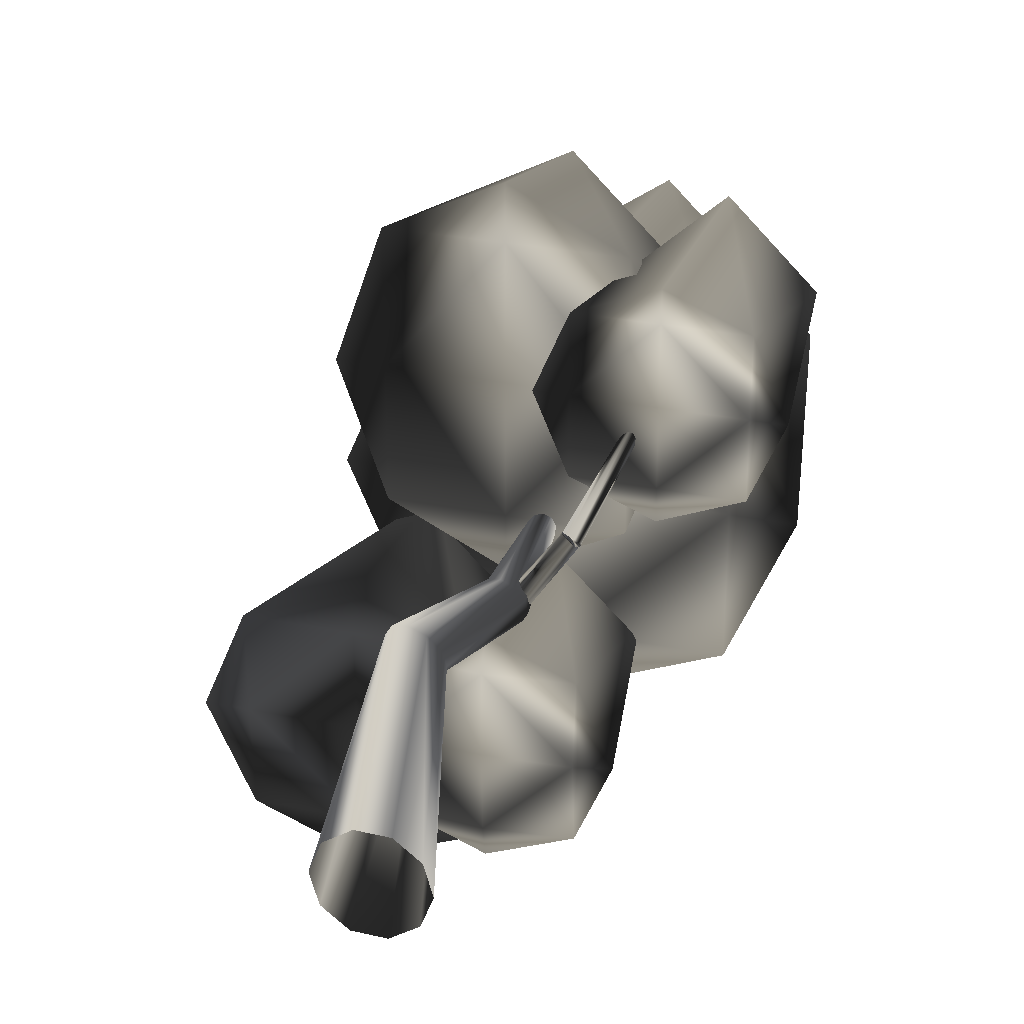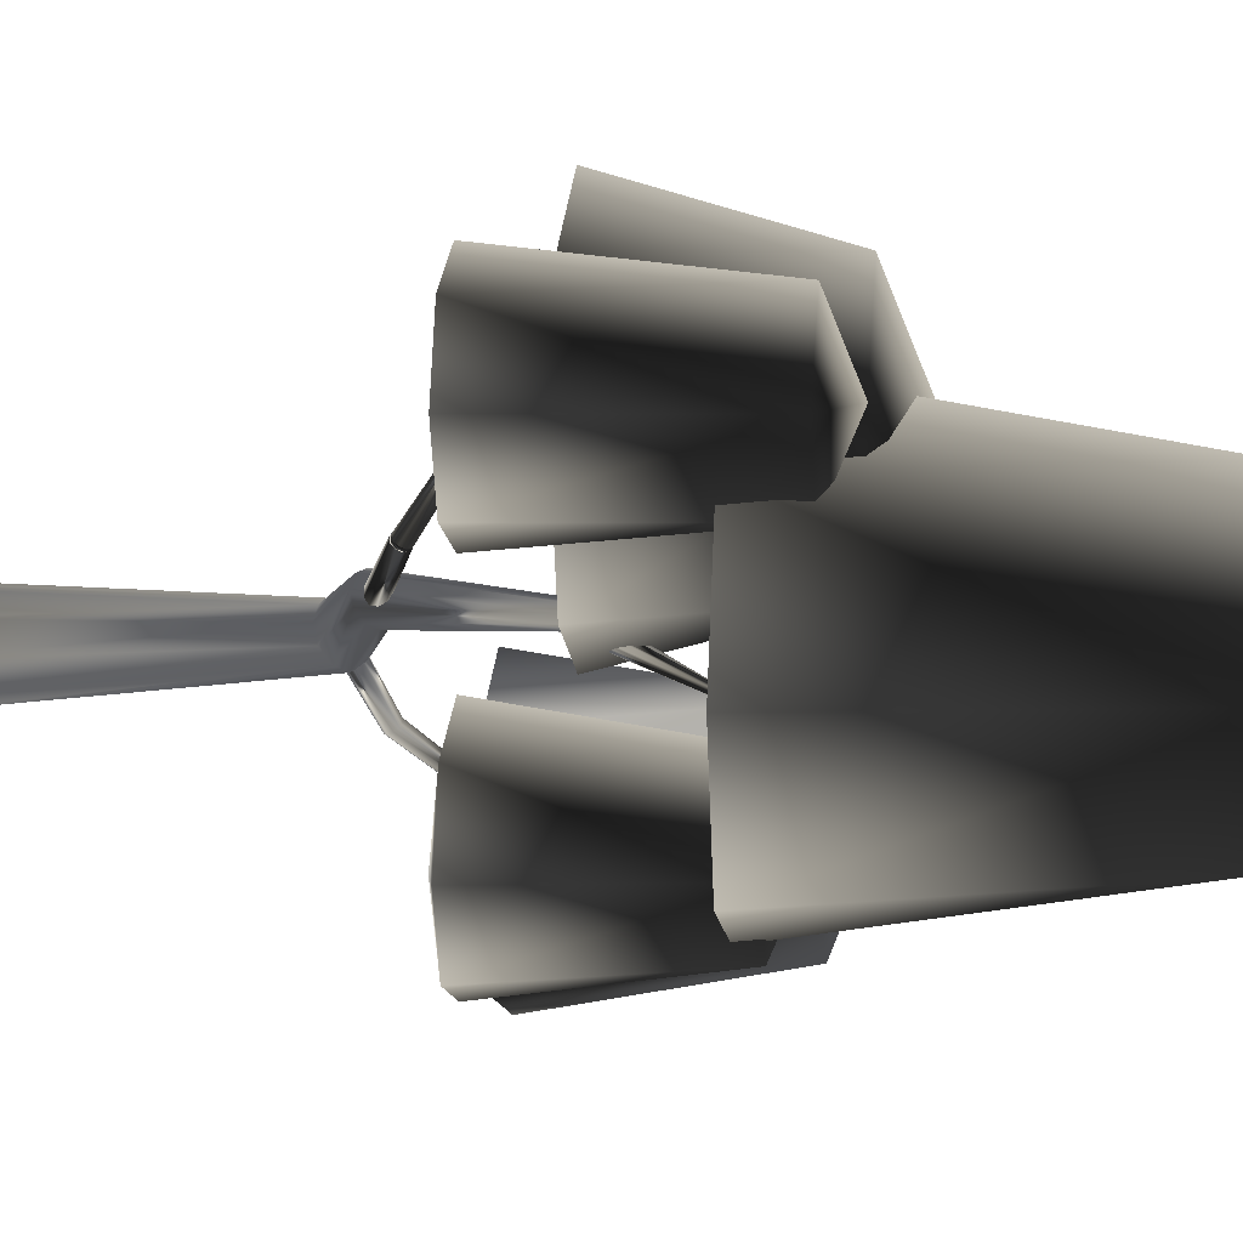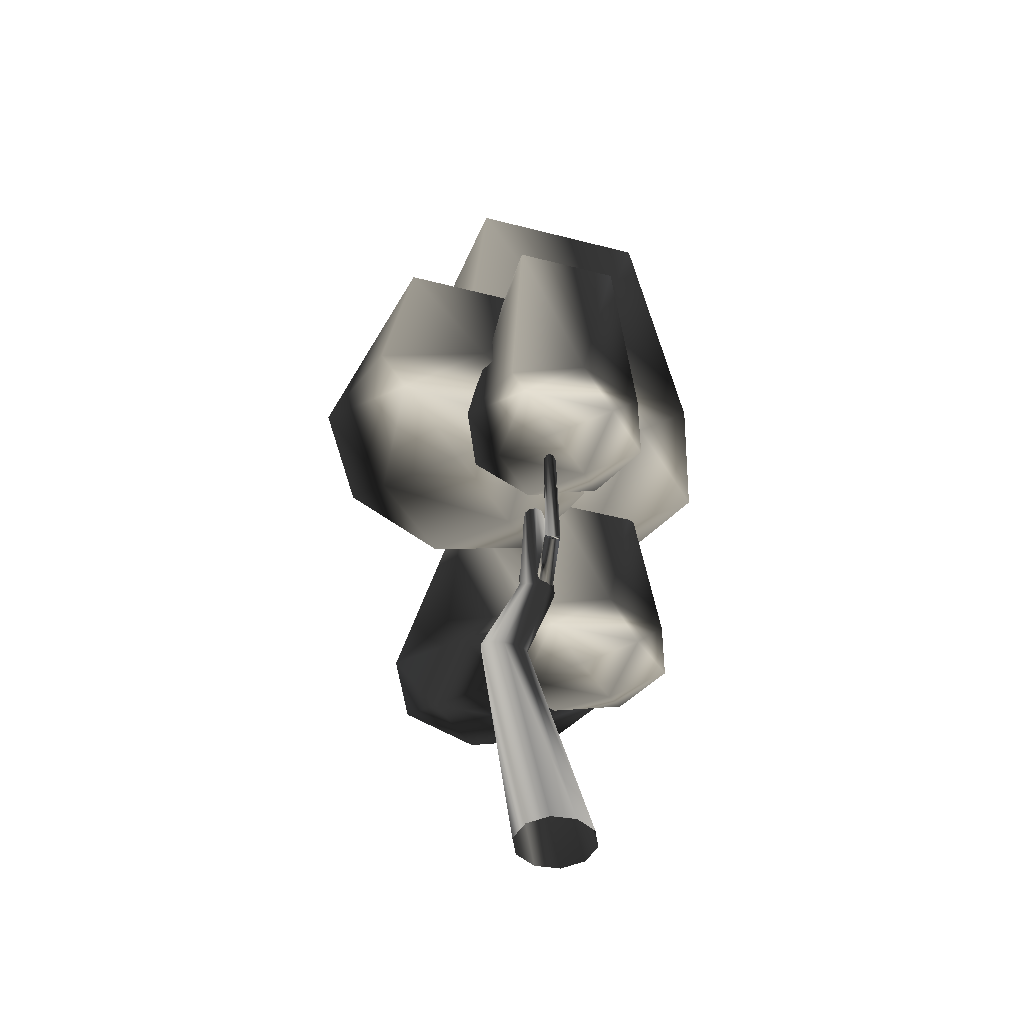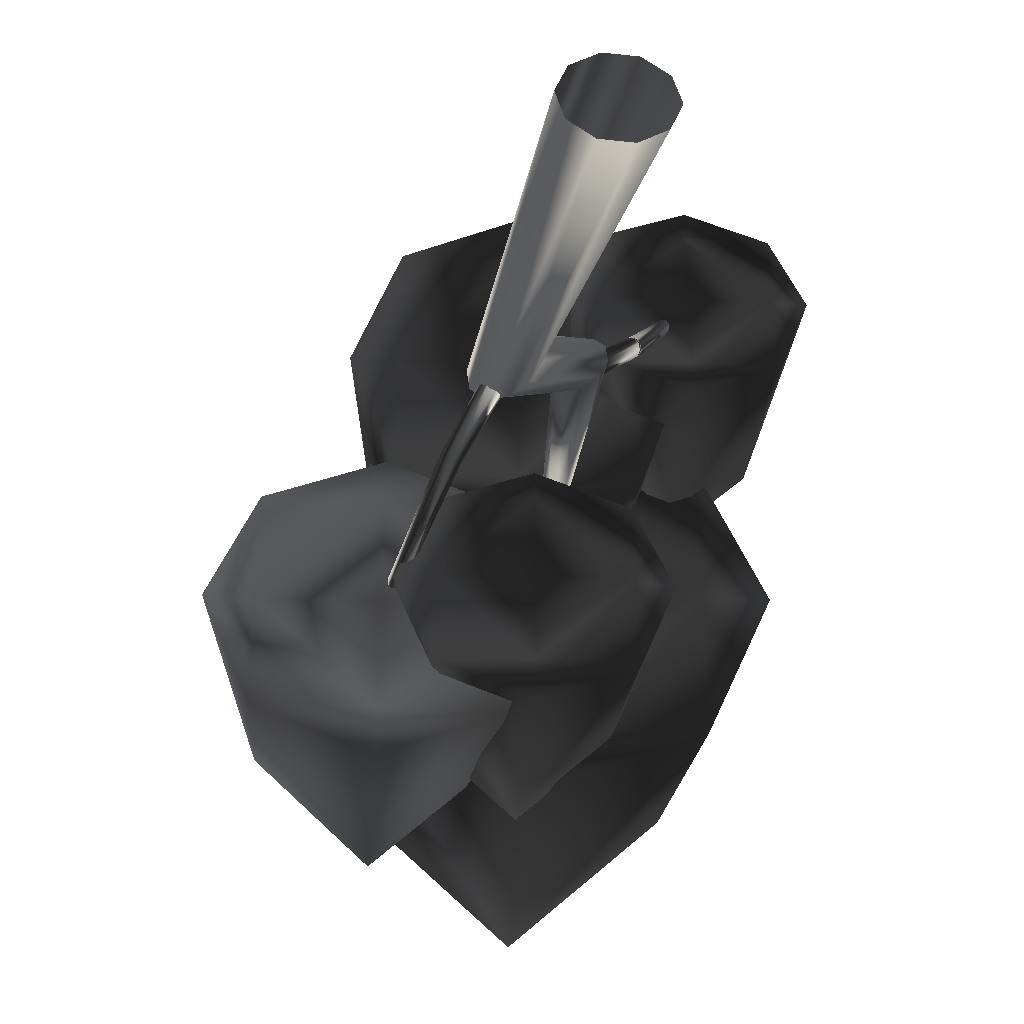
<metadata>
{"format":"obj","ext":"obj","renderer":"f3d","projection":"perspective","resolution":1024,"background":"white","views":[{"elev":30.2,"azim":16.3,"up":"+Z"},{"elev":9.1,"azim":96.6,"up":"+Z"},{"elev":-44.9,"azim":28.2,"up":"+Y"},{"elev":-39.1,"azim":-4.0,"up":"+Z"}]}
</metadata>
<code>
g leaf
v -187.7 478.5 163.3
v -38.16 478.5 344.9
v 111.4 478.5 163.3
v -38.16 478.5 -18.18
v -38.16 739.3 163.3
v -38.16 478.5 163.3
v -38.16 688.4 286.3
v -143.9 478.5 291.7
v -161.1 688.4 163.3
v 84.78 688.4 163.3
v 67.58 478.5 291.7
v -38.16 688.4 40.4
v 67.58 478.5 34.99
v -143.9 478.5 34.99
v -143.9 478.5 163.3
v -38.16 478.5 291.7
v 67.58 478.5 163.3
v -38.16 478.5 34.99
f 9 7 5
f 8 2 7
f 7 9 8
f 1 8 9
f 7 10 5
f 11 3 10
f 10 7 11
f 2 11 7
f 10 12 5
f 13 4 12
f 12 10 13
f 3 13 10
f 12 9 5
f 14 1 9
f 9 12 14
f 4 14 12
f 16 15 6
f 8 1 15
f 15 16 8
f 2 8 16
f 17 16 6
f 11 2 16
f 16 17 11
f 3 11 17
f 18 17 6
f 13 3 17
f 17 18 13
f 4 13 18
f 15 18 6
f 14 4 18
f 18 15 14
f 1 14 15
g leaf_2
v -145.1 391.7 -147
v -31.27 391.7 -33.21
v 82.52 391.7 -147
v -31.27 391.7 -260.8
v -31.27 648.8 -147
v -31.27 380.3 -147
v -31.27 615.5 -66.53
v -111.7 391.7 -66.53
v -111.7 615.5 -147
v 49.19 615.5 -147
v 49.19 391.7 -66.53
v -31.27 615.5 -227.5
v 49.19 391.7 -227.5
v -111.7 391.7 -227.5
v -111.7 383.6 -147
v -31.27 383.6 -66.53
v 49.19 383.6 -147
v -31.27 383.6 -227.5
f 27 25 23
f 26 20 25
f 25 27 26
f 19 26 27
f 25 28 23
f 29 21 28
f 28 25 29
f 20 29 25
f 28 30 23
f 31 22 30
f 30 28 31
f 21 31 28
f 30 27 23
f 32 19 27
f 27 30 32
f 22 32 30
f 34 33 24
f 26 19 33
f 33 34 26
f 20 26 34
f 35 34 24
f 29 20 34
f 34 35 29
f 21 29 35
f 36 35 24
f 31 21 35
f 35 36 31
f 22 31 36
f 33 36 24
f 32 22 36
f 36 33 32
f 19 32 33
g leaf_3
v -296.5 408.4 -161
v -153.7 690.9 -153.6
v -10.85 408.4 -161
v -153.7 408.4 -161
v -153.7 413 -303.7
v -153.7 403.8 -18.27
v -153.7 652.4 -255.9
v -254.6 649.1 -155
v -254.6 411.6 -261.9
v -52.68 411.6 -261.9
v -52.68 649.1 -155
v -153.7 411.6 -261.9
v -52.68 408.4 -161
v -254.6 408.4 -161
v -254.6 405.1 -60.07
v -153.7 645.9 -54.06
v -52.68 405.1 -60.07
v -153.7 405.1 -60.07
f 45 43 41
f 44 38 43
f 43 45 44
f 37 44 45
f 43 46 41
f 47 39 46
f 46 43 47
f 38 47 43
f 46 48 41
f 49 40 48
f 48 46 49
f 39 49 46
f 48 45 41
f 50 37 45
f 45 48 50
f 40 50 48
f 52 51 42
f 44 37 51
f 51 52 44
f 38 44 52
f 53 52 42
f 47 38 52
f 52 53 47
f 39 47 53
f 54 53 42
f 49 39 53
f 53 54 49
f 40 49 54
f 51 54 42
f 50 40 54
f 54 51 50
f 37 50 51
g leaf_4
v 3.324 415 194.3
v 108.5 415 299.4
v 213.6 415 194.3
v 108.5 415 89.13
v 108.5 691.1 194.3
v 108.5 415 194.3
v 108.5 657.7 274.7
v 34.12 415 268.6
v 28 657.7 194.3
v 188.9 657.7 194.3
v 182.8 415 268.6
v 108.5 657.7 113.8
v 182.8 415 119.9
v 34.12 415 119.9
v 34.12 415 194.3
v 108.5 415 268.6
v 182.8 415 194.3
v 108.5 415 119.9
f 63 61 59
f 62 56 61
f 61 63 62
f 55 62 63
f 61 64 59
f 65 57 64
f 64 61 65
f 56 65 61
f 64 66 59
f 67 58 66
f 66 64 67
f 57 67 64
f 66 63 59
f 68 55 63
f 63 66 68
f 58 68 66
f 70 69 60
f 62 55 69
f 69 70 62
f 56 62 70
f 71 70 60
f 65 56 70
f 70 71 65
f 57 65 71
f 72 71 60
f 67 57 71
f 71 72 67
f 58 67 72
f 69 72 60
f 68 58 72
f 72 69 68
f 55 68 69
g leaf_5
v -222.2 592.5 0
v -13.78 592.5 208.4
v 194.6 592.5 0
v -13.78 592.5 -208.4
v -13.78 1020 0
v -13.78 592.5 0
v -13.78 959.3 147.4
v -161.1 592.5 147.4
v -161.1 959.3 0
v 133.6 959.3 0
v 133.6 592.5 147.4
v -13.78 959.3 -147.4
v 133.6 592.5 -147.4
v -161.1 592.5 -147.4
v -161.1 592.5 0
v -13.78 592.5 147.4
v 133.6 592.5 0
v -13.78 592.5 -147.4
f 81 79 77
f 80 74 79
f 79 81 80
f 73 80 81
f 79 82 77
f 83 75 82
f 82 79 83
f 74 83 79
f 82 84 77
f 85 76 84
f 84 82 85
f 75 85 82
f 84 81 77
f 86 73 81
f 81 84 86
f 76 86 84
f 88 87 78
f 80 73 87
f 87 88 80
f 74 80 88
f 89 88 78
f 83 74 88
f 88 89 83
f 75 83 89
f 90 89 78
f 85 75 89
f 89 90 85
f 76 85 90
f 87 90 78
f 86 76 90
f 90 87 86
f 73 86 87
g bark
v -64.63 291.5 0.4559
v -58.71 293 -2.194
v -54.08 297.7 -2.776
v -52.52 303.9 -1.067
v -54.62 309.3 2.279
v -59.58 311.7 5.986
v -65.5 310.2 8.636
v -70.12 305.5 9.217
v -71.68 299.3 7.509
v -69.58 293.9 4.162
v -105.5 324.2 -74.65
v -100.5 325.4 -76.67
v -96.21 329.1 -76.44
v -94.39 333.9 -74.03
v -95.7 338 -70.37
v -99.64 339.9 -66.86
v -104.7 338.7 -64.83
v -109 335 -65.07
v -110.8 330.2 -67.48
v -109.5 326.1 -71.13
v -145.7 404.7 -145.1
v -141.6 405.2 -146.2
v -137.8 406.9 -145
v -135.7 409.2 -141.9
v -136.1 411.2 -138.1
v -138.9 412.2 -135
v -143 411.7 -133.9
v -146.9 410 -135.1
v -148.9 407.7 -138.2
v -148.5 405.7 -142
v -155.7 534.6 -182.8
v -153.1 534.7 -183.4
v -150.7 535.2 -182.5
v -149.3 535.9 -180.3
v -149.5 536.7 -177.8
v -151.3 537.1 -175.8
v -153.8 537.1 -175.2
v -156.3 536.6 -176.1
v -157.6 535.8 -178.3
v -157.4 535.1 -180.8
v 12.42 328.5 41.49
v 6.931 330.4 44.65
v 2.575 335.4 45.24
v 1.019 341.5 43.03
v 2.858 346.3 38.88
v 7.39 348.1 34.35
v 12.88 346.1 31.19
v 17.24 341.1 30.6
v 18.8 335.1 32.8
v 16.96 330.2 36.96
v 51.5 358.4 91.6
v 46.86 360.1 94.39
v 43.08 364.4 94.83
v 41.61 369.5 92.76
v 43.01 373.5 88.97
v 46.75 374.9 84.9
v 51.39 373.1 82.12
v 55.17 368.9 81.67
v 56.64 363.8 83.75
v 55.24 359.8 87.54
v 52.26 359 92.47
v 47.75 360.9 95.39
v 43.88 365 95.7
v 42.12 369.9 93.3
v 43.16 373.6 89.09
v 46.58 374.7 84.68
v 51.09 372.8 81.77
v 54.96 368.7 81.45
v 56.72 363.8 83.86
v 55.68 360.1 88.07
v 53.13 359.8 93.28
v 48.5 361.6 96.07
v 44.35 365.5 96.11
v 42.26 370 93.4
v 43.05 373.5 88.96
v 46.4 374.5 84.5
v 51.03 372.8 81.71
v 55.18 368.9 81.66
v 57.26 364.3 84.38
v 56.48 360.9 88.81
v 53.28 360 93.48
v 48.29 361.4 95.86
v 43.91 365 95.64
v 41.82 369.5 92.89
v 42.81 373.2 88.67
v 46.51 374.6 84.59
v 51.5 373.3 82.2
v 55.88 369.7 82.43
v 57.97 365.2 85.18
v 56.98 361.5 89.4
v 53.55 360.5 93.99
v 48.35 361.5 95.96
v 43.93 365 95.63
v 42 369.7 93.12
v 43.28 373.8 89.39
v 47.29 375.6 85.86
v 52.49 374.6 83.89
v 56.91 371.1 84.22
v 58.84 366.4 86.74
v 57.56 362.3 90.47
v 94.8 425.7 182.4
v 91.05 426.4 183.8
v 87.81 428.8 183.4
v 86.31 432.1 181.4
v 87.13 434.8 178.5
v 89.96 436.1 175.8
v 93.71 435.4 174.4
v 96.96 433 174.8
v 98.45 429.7 176.9
v 97.63 427 179.7
v 95.4 426.9 183.5
v 91.74 427.8 185
v 88.4 430 184.4
v 86.67 432.7 181.9
v 87.2 434.9 178.5
v 89.8 435.7 175.5
v 93.46 434.8 174
v 96.8 432.6 174.6
v 98.53 429.8 177
v 98 427.7 180.4
v 96.13 428.4 184.4
v 92.48 429.4 185.9
v 88.93 431.2 185
v 86.83 433.1 182
v 86.98 434.4 178.1
v 89.33 434.6 174.8
v 92.98 433.7 173.3
v 96.53 431.9 174.2
v 98.63 430 177.2
v 98.48 428.7 181.1
v 96.63 430.1 184.7
v 92.91 430.8 186.1
v 89.15 432 185.1
v 86.8 433 182
v 86.75 433.6 178
v 89.02 433.6 174.6
v 92.75 432.8 173.2
v 96.5 431.7 174.2
v 98.86 430.6 177.4
v 98.91 430 181.4
v 97.12 432.7 185
v 93.36 433.2 186.4
v 89.56 433.9 185.3
v 87.16 434.6 182.2
v 87.08 435.1 178.2
v 89.35 435.2 174.9
v 93.1 434.8 173.5
v 96.9 434 174.6
v 99.3 433.3 177.7
v 99.38 432.8 181.7
v 103.2 487.2 190
v 100.1 487.4 191.2
v 97.01 487.9 190.3
v 95.05 488.5 187.7
v 94.98 488.8 184.5
v 96.83 488.9 181.7
v 99.9 488.6 180.6
v 103 488.1 181.5
v 105 487.6 184.1
v 105 487.2 187.3
v 108.5 532.1 194.3
v 106 532.3 195.2
v 103.5 532.7 194.5
v 101.9 533.1 192.4
v 101.8 533.4 189.7
v 103.3 533.5 187.5
v 105.8 533.3 186.6
v 108.3 532.9 187.4
v 109.9 532.4 189.4
v 110 532.1 192.1
v -11.04 -0.2943 46.81
v -35.7 -0.7745 30.49
v -46.27 -0.9588 2.522
v -38.72 -0.7769 -26.41
v -15.93 -0.2983 -45.25
v 13.39 0.2943 -46.81
v 38.04 0.7745 -30.49
v 48.61 0.9588 -2.522
v 41.06 0.7769 26.41
v 18.27 0.2983 45.25
v -66.53 294.8 29.87
v -83.37 304.4 21.56
v -92.08 312.9 6.242
v -89.35 317.1 -10.23
v -76.2 315.4 -21.56
v -57.68 308.4 -23.43
v -40.84 298.8 -15.12
v -32.12 290.3 0.1999
v -34.86 286.1 16.67
v -48 287.8 28
v 0.2338 334 62.59
v -12.33 342 55.99
v -19 348.7 43.54
v -17.24 351.3 29.99
v -7.707 349 20.53
v 5.947 342.6 18.76
v 18.51 334.5 25.36
v 25.18 327.9 37.81
v 23.42 325.3 51.35
v 13.89 327.6 60.82
v -4.051 477.4 43.19
v -11.64 475.7 41.39
v -16.61 473.2 35.5
v -17.05 470.9 27.76
v -12.8 469.6 21.14
v -5.486 469.8 18.16
v 2.105 471.5 19.96
v 7.071 474 25.85
v 7.515 476.4 33.58
v 3.267 477.6 40.21
v -31.76 578.6 -21.59
v -34.55 577.6 -22.05
v -36.3 576.1 -23.96
v -36.34 574.6 -26.57
v -34.66 573.8 -28.91
v -31.9 573.9 -30.06
v -29.11 574.9 -29.6
v -27.36 576.4 -27.7
v -27.32 577.8 -25.08
v -29 578.7 -22.74
f 102 92 91
f 103 93 92
f 104 94 93
f 105 95 94
f 106 96 95
f 107 97 96
f 108 98 97
f 109 99 98
f 110 100 99
f 101 91 100
f 112 102 101
f 113 103 102
f 114 104 103
f 115 105 104
f 116 106 105
f 117 107 106
f 118 108 107
f 119 109 108
f 120 110 109
f 111 101 110
f 122 112 111
f 123 113 112
f 124 114 113
f 125 115 114
f 126 116 115
f 127 117 116
f 128 118 117
f 129 119 118
f 130 120 119
f 121 111 120
f 142 132 131
f 143 133 132
f 144 134 133
f 145 135 134
f 146 136 135
f 147 137 136
f 148 138 137
f 149 139 138
f 150 140 139
f 141 131 140
f 152 142 141
f 153 143 142
f 154 144 143
f 155 145 144
f 155 146 145
f 157 147 146
f 158 148 147
f 159 149 148
f 160 150 149
f 151 141 150
f 162 152 151
f 163 153 152
f 164 154 153
f 165 155 154
f 166 156 155
f 167 157 156
f 167 158 157
f 169 159 158
f 170 160 159
f 161 151 160
f 171 162 161
f 173 163 162
f 174 164 163
f 175 165 164
f 176 166 165
f 177 167 166
f 178 168 167
f 179 169 168
f 180 170 169
f 171 161 170
f 182 172 171
f 183 173 172
f 184 174 173
f 185 175 174
f 186 176 175
f 187 177 176
f 188 178 177
f 189 179 178
f 190 180 179
f 181 171 180
f 192 182 181
f 193 183 182
f 194 184 183
f 195 185 184
f 196 186 185
f 197 187 186
f 198 188 187
f 199 189 188
f 200 190 189
f 191 181 190
f 202 192 191
f 203 193 192
f 204 194 193
f 205 195 194
f 205 196 195
f 207 197 196
f 208 198 197
f 209 199 198
f 210 200 199
f 201 191 200
f 212 202 201
f 213 203 202
f 214 204 203
f 214 205 204
f 216 206 205
f 217 207 206
f 218 208 207
f 219 209 208
f 220 210 209
f 211 201 210
f 222 212 211
f 223 213 212
f 224 214 213
f 225 215 214
f 226 216 215
f 227 217 216
f 228 218 217
f 228 219 218
f 230 220 219
f 221 211 220
f 232 222 221
f 233 223 222
f 234 224 223
f 235 225 224
f 236 226 225
f 237 227 226
f 238 228 227
f 239 229 228
f 240 230 229
f 231 221 230
f 242 232 231
f 243 233 232
f 244 234 233
f 245 235 234
f 246 236 235
f 247 237 236
f 248 238 237
f 249 239 238
f 250 240 239
f 241 231 240
f 252 242 241
f 253 243 242
f 254 244 243
f 255 245 244
f 256 246 245
f 257 247 246
f 258 248 247
f 259 249 248
f 260 250 249
f 251 241 250
f 272 262 261
f 273 263 262
f 274 264 263
f 275 265 264
f 276 266 265
f 277 267 266
f 278 268 267
f 279 269 268
f 280 270 269
f 271 261 270
f 282 272 271
f 283 273 272
f 284 274 273
f 285 275 274
f 286 276 275
f 287 277 276
f 288 278 277
f 289 279 278
f 290 280 279
f 281 271 280
f 292 282 281
f 293 283 282
f 294 284 283
f 295 285 284
f 296 286 285
f 297 287 286
f 298 288 287
f 299 289 288
f 300 290 289
f 291 281 290
f 302 292 291
f 303 293 292
f 304 294 293
f 305 295 294
f 306 296 295
f 307 297 296
f 308 298 297
f 309 299 298
f 310 300 299
f 301 291 300
f 101 102 91
f 102 103 92
f 103 104 93
f 104 105 94
f 105 106 95
f 106 107 96
f 107 108 97
f 108 109 98
f 109 110 99
f 110 101 100
f 111 112 101
f 112 113 102
f 113 114 103
f 114 115 104
f 115 116 105
f 116 117 106
f 117 118 107
f 118 119 108
f 119 120 109
f 120 111 110
f 121 122 111
f 122 123 112
f 123 124 113
f 124 125 114
f 125 126 115
f 126 127 116
f 127 128 117
f 128 129 118
f 129 130 119
f 130 121 120
f 141 142 131
f 142 143 132
f 143 144 133
f 144 145 134
f 145 146 135
f 146 147 136
f 147 148 137
f 148 149 138
f 149 150 139
f 150 141 140
f 151 152 141
f 152 153 142
f 153 154 143
f 154 155 144
f 155 156 146
f 156 157 146
f 157 158 147
f 158 159 148
f 159 160 149
f 160 151 150
f 161 162 151
f 162 163 152
f 163 164 153
f 164 165 154
f 165 166 155
f 166 167 156
f 167 168 158
f 168 169 158
f 169 170 159
f 170 161 160
f 171 172 162
f 172 173 162
f 173 174 163
f 174 175 164
f 175 176 165
f 176 177 166
f 177 178 167
f 178 179 168
f 179 180 169
f 180 171 170
f 181 182 171
f 182 183 172
f 183 184 173
f 184 185 174
f 185 186 175
f 186 187 176
f 187 188 177
f 188 189 178
f 189 190 179
f 190 181 180
f 191 192 181
f 192 193 182
f 193 194 183
f 194 195 184
f 195 196 185
f 196 197 186
f 197 198 187
f 198 199 188
f 199 200 189
f 200 191 190
f 201 202 191
f 202 203 192
f 203 204 193
f 204 205 194
f 205 206 196
f 206 207 196
f 207 208 197
f 208 209 198
f 209 210 199
f 210 201 200
f 211 212 201
f 212 213 202
f 213 214 203
f 214 215 205
f 215 216 205
f 216 217 206
f 217 218 207
f 218 219 208
f 219 220 209
f 220 211 210
f 221 222 211
f 222 223 212
f 223 224 213
f 224 225 214
f 225 226 215
f 226 227 216
f 227 228 217
f 228 229 219
f 229 230 219
f 230 221 220
f 231 232 221
f 232 233 222
f 233 234 223
f 234 235 224
f 235 236 225
f 236 237 226
f 237 238 227
f 238 239 228
f 239 240 229
f 240 231 230
f 241 242 231
f 242 243 232
f 243 244 233
f 244 245 234
f 245 246 235
f 246 247 236
f 247 248 237
f 248 249 238
f 249 250 239
f 250 241 240
f 251 252 241
f 252 253 242
f 253 254 243
f 254 255 244
f 255 256 245
f 256 257 246
f 257 258 247
f 258 259 248
f 259 260 249
f 260 251 250
f 271 272 261
f 272 273 262
f 273 274 263
f 274 275 264
f 275 276 265
f 276 277 266
f 277 278 267
f 278 279 268
f 279 280 269
f 280 271 270
f 281 282 271
f 282 283 272
f 283 284 273
f 284 285 274
f 285 286 275
f 286 287 276
f 287 288 277
f 288 289 278
f 289 290 279
f 290 281 280
f 291 292 281
f 292 293 282
f 293 294 283
f 294 295 284
f 295 296 285
f 296 297 286
f 297 298 287
f 298 299 288
f 299 300 289
f 300 291 290
f 301 302 291
f 302 303 292
f 303 304 293
f 304 305 294
f 305 306 295
f 306 307 296
f 307 308 297
f 308 309 298
f 309 310 299
f 310 301 300

</code>
